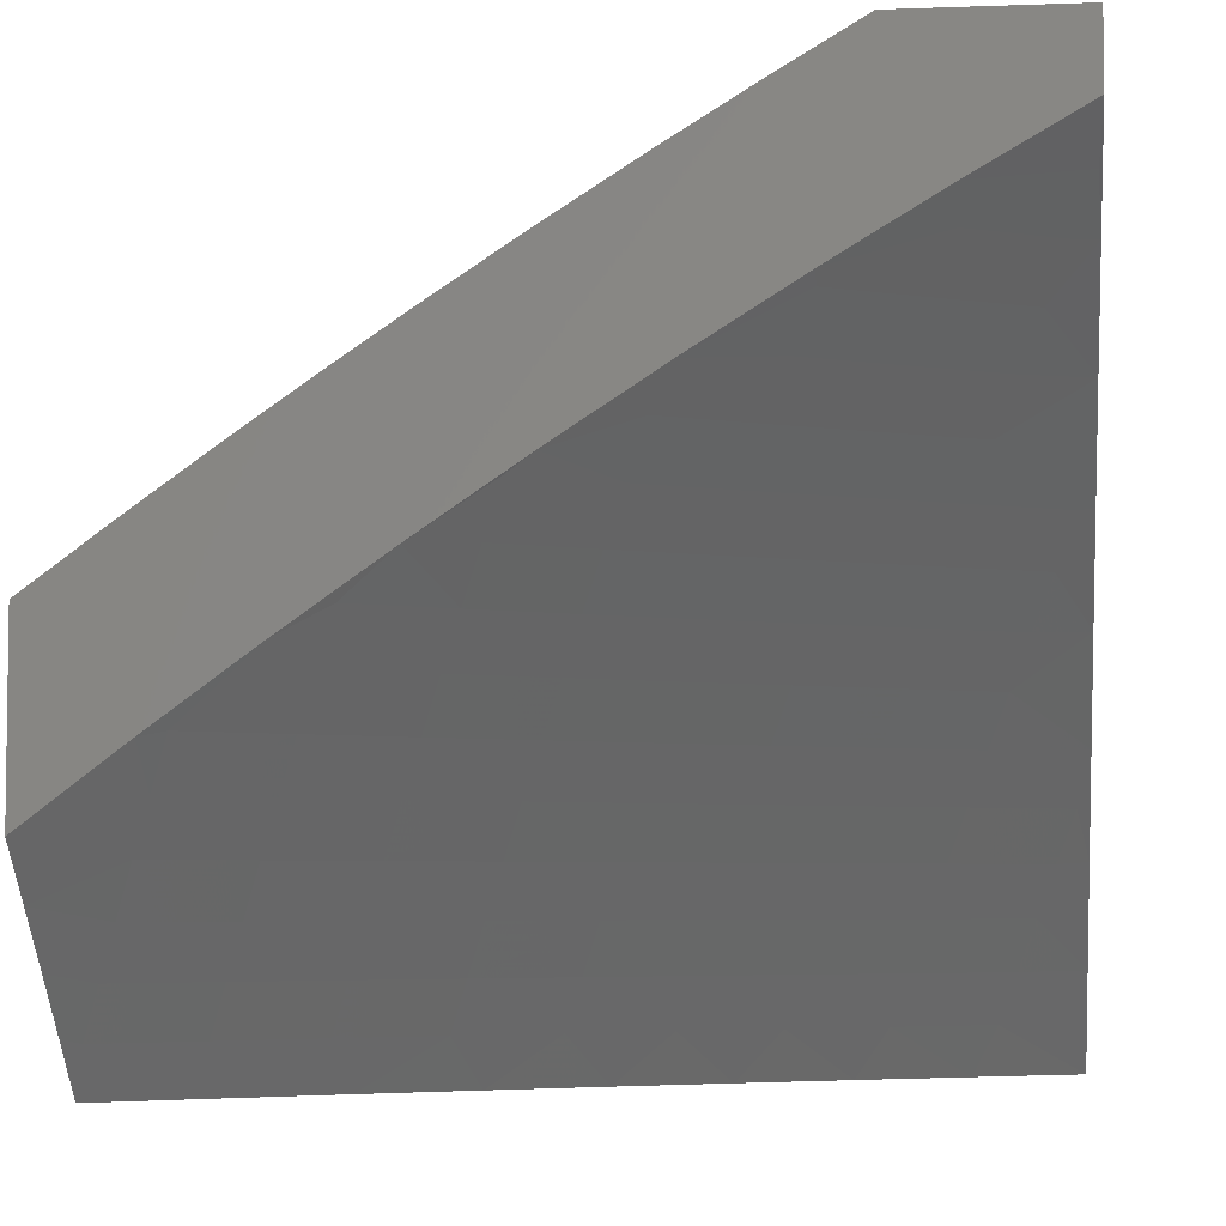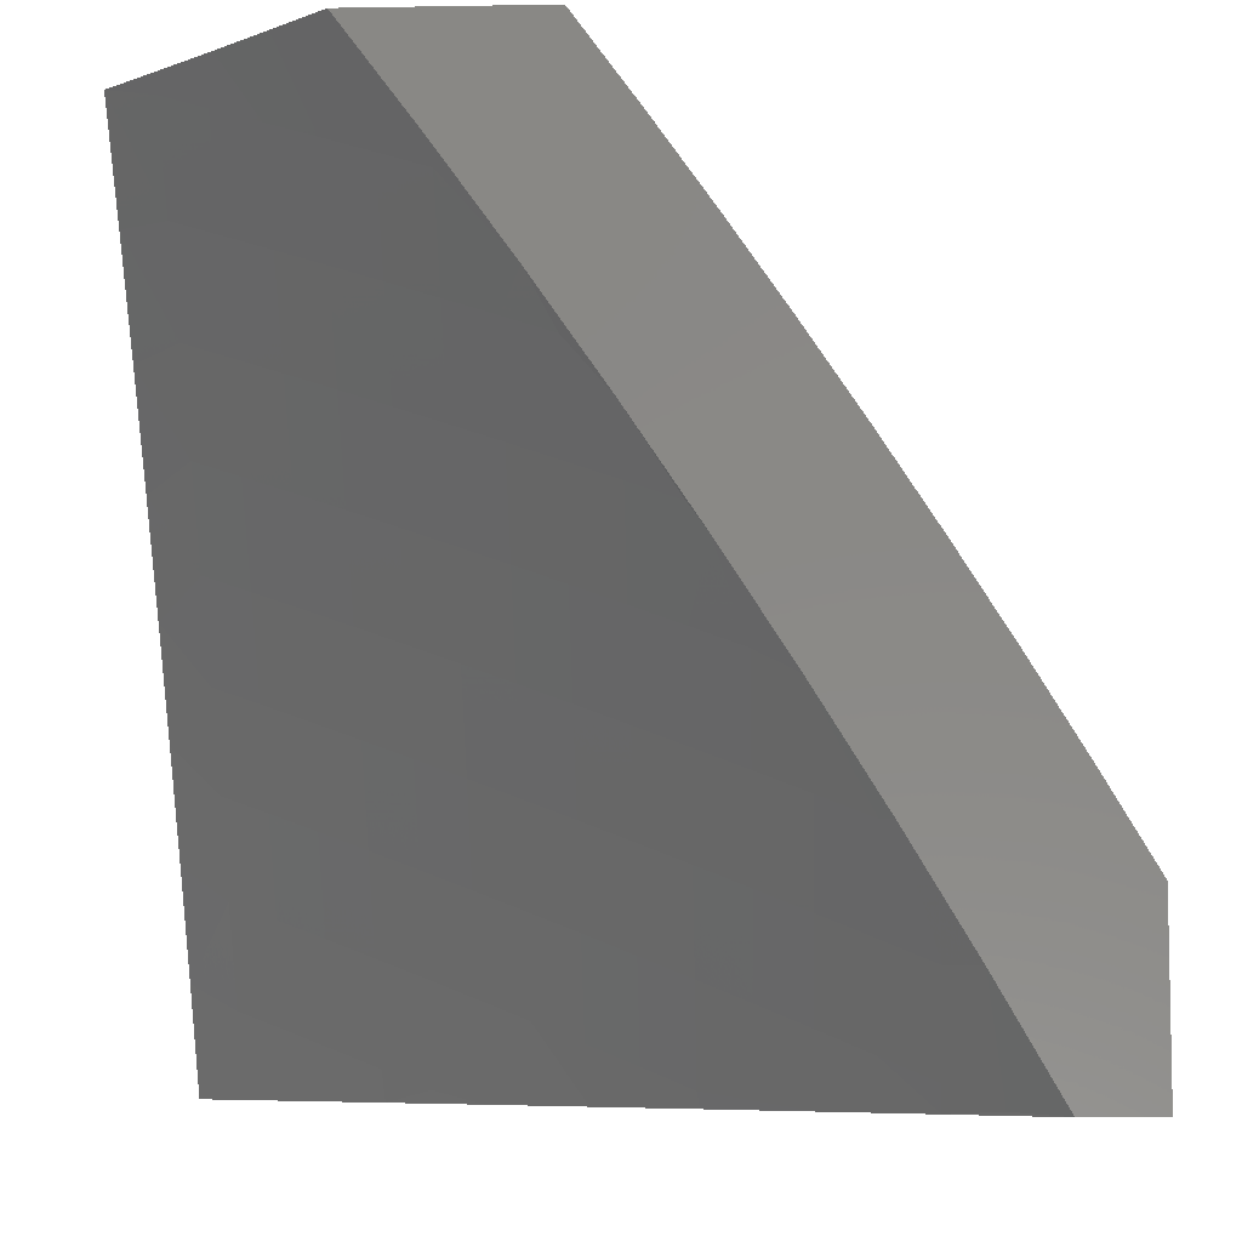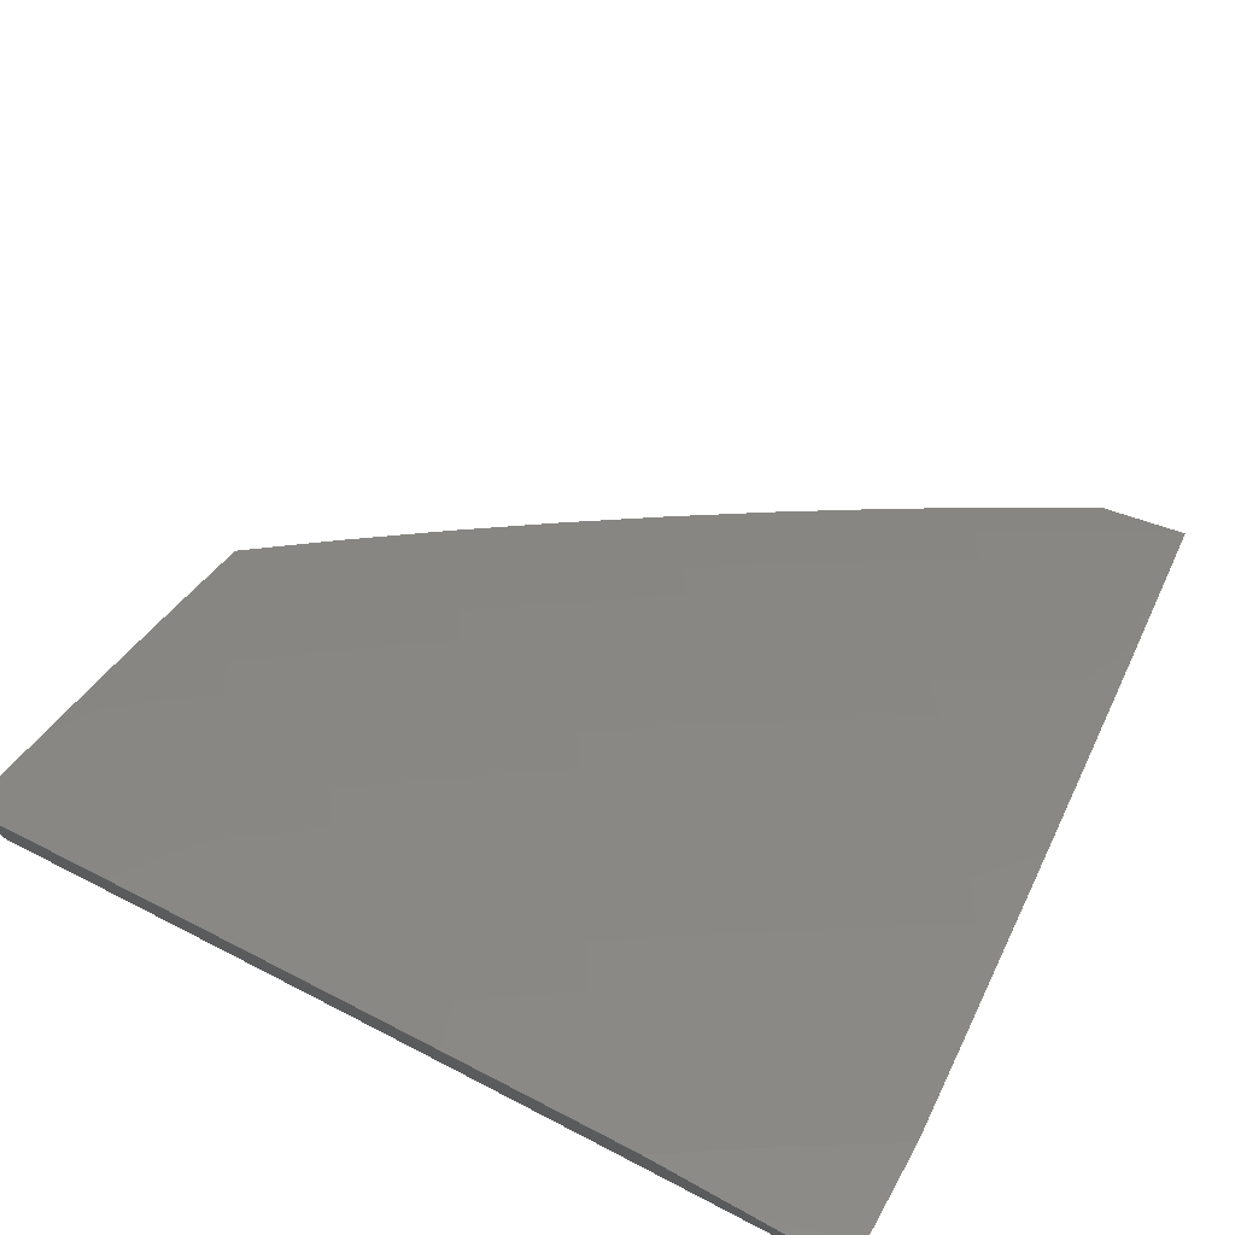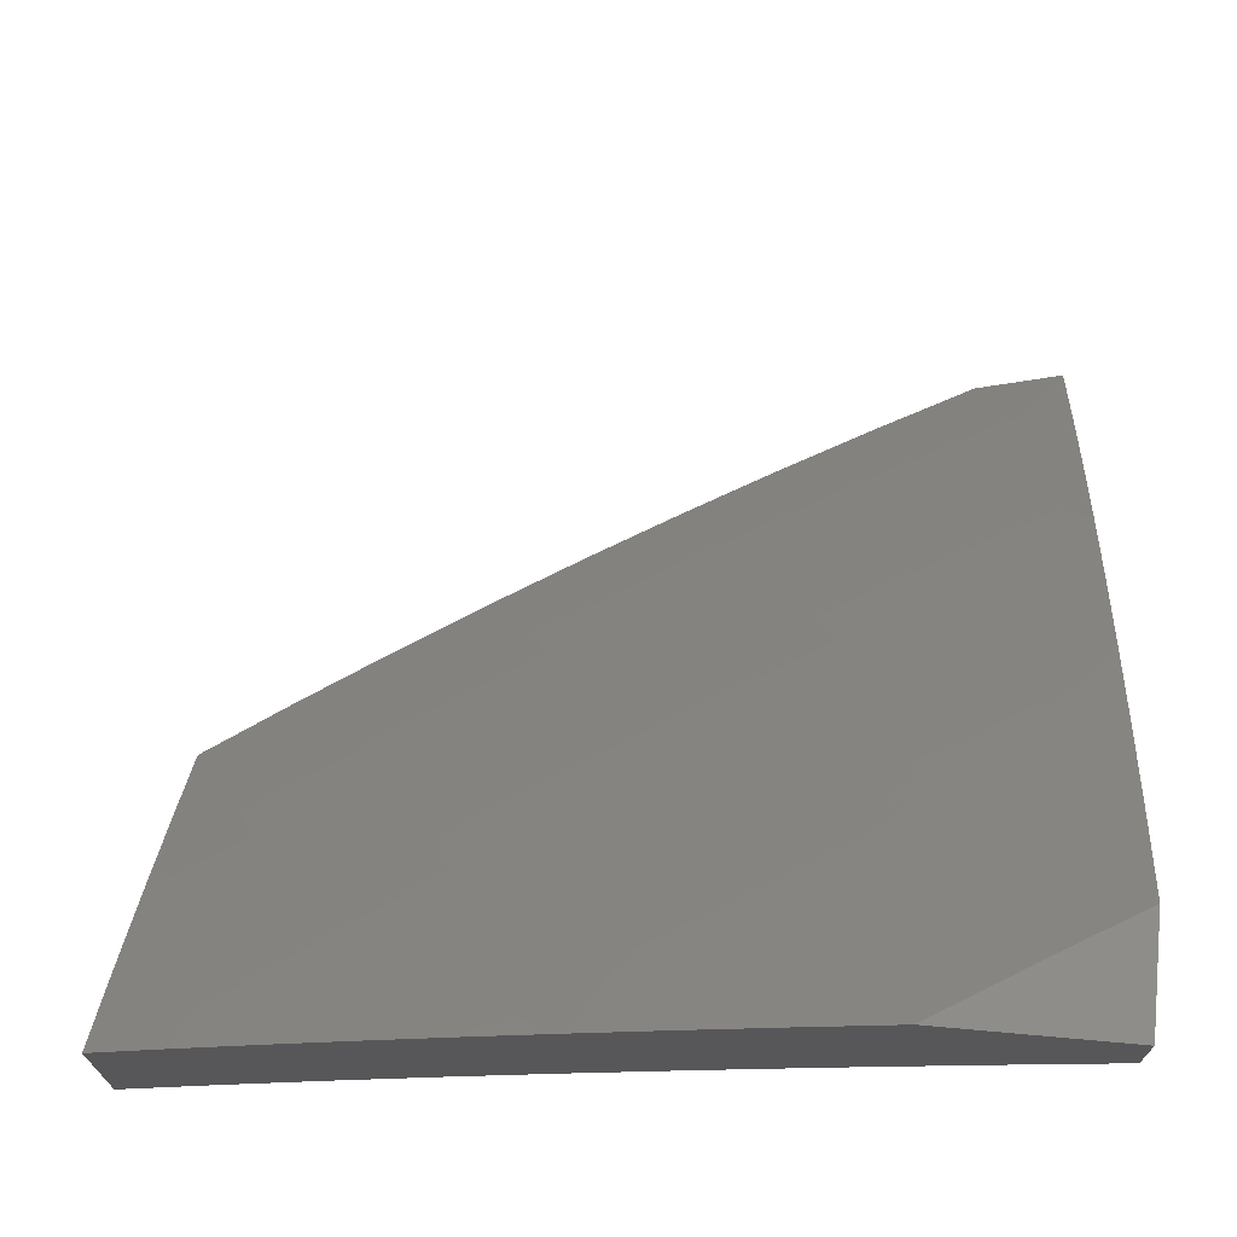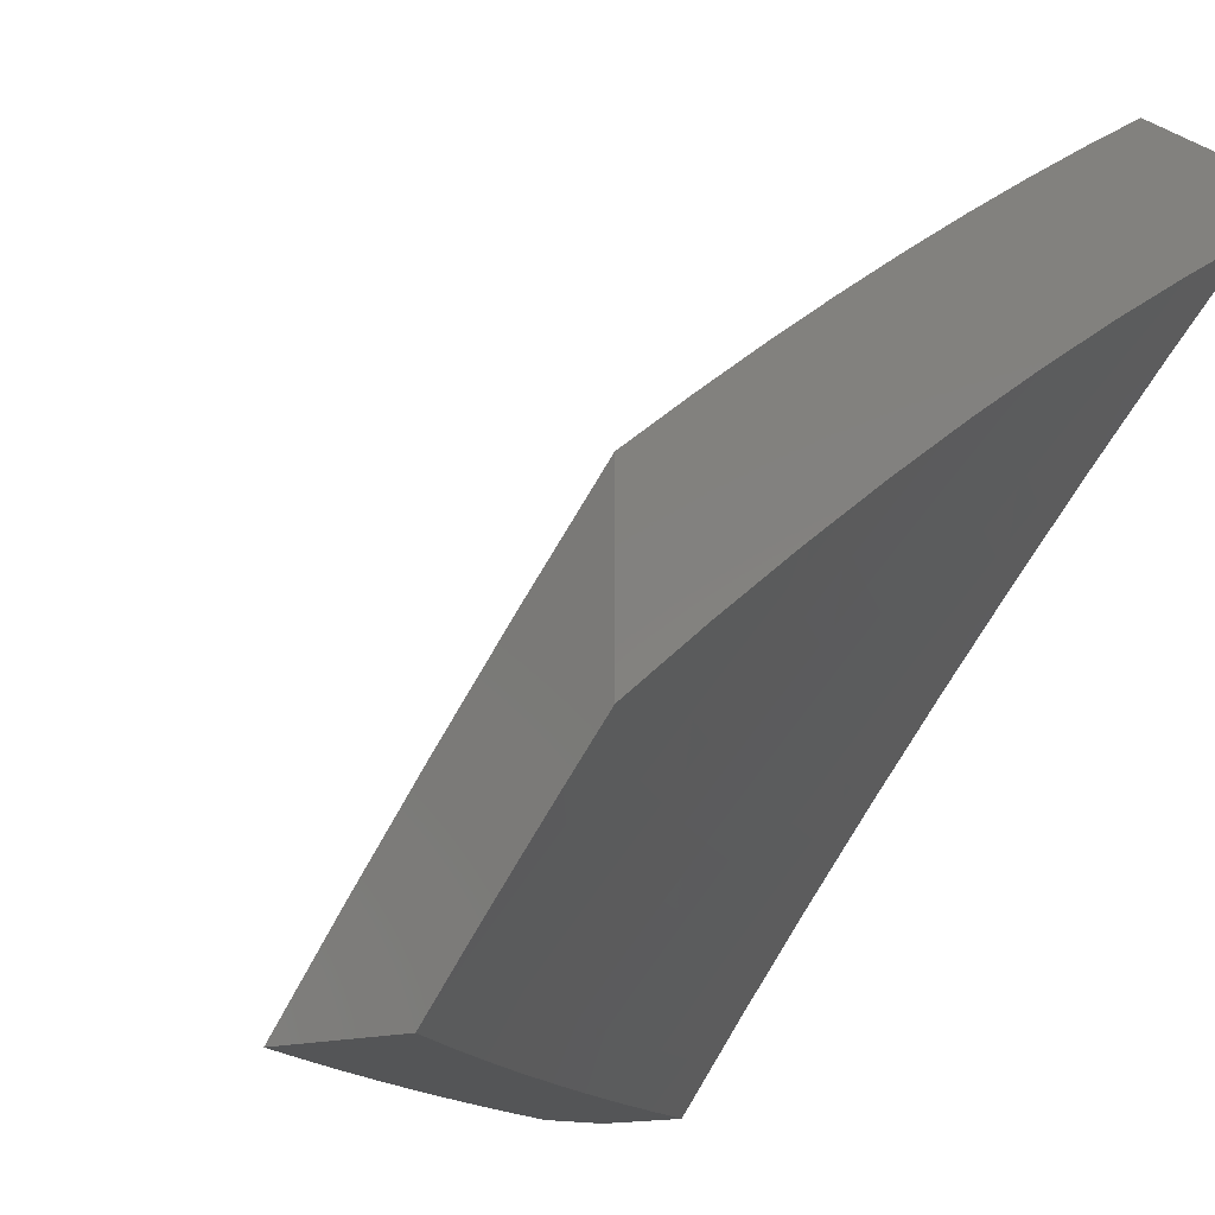
<metadata>
{"format":"stl","ext":"stl","renderer":"f3d","projection":"perspective","resolution":1024,"background":"white","views":[{"elev":-5.1,"azim":-83.4,"up":"+Z"},{"elev":-7.5,"azim":-87.2,"up":"+Y"},{"elev":77.6,"azim":-61.3,"up":"+Z"},{"elev":72.0,"azim":-84.9,"up":"+Z"},{"elev":-12.9,"azim":-135.5,"up":"+Z"}]}
</metadata>
<code>
# stl→obj: 274 verts, 544 faces
v 7.937 4.217 7
v 7.92 4.149 7.065
v 8 4.101 7
v 7.96 4.075 7.065
v 8 4 7.065
v 7.918 4.053 7.13
v 7.897 4 7.187
v 7.874 4.031 7.194
v 7.831 4.008 7.258
v 7.791 4.081 7.258
v 7.791 4 7.308
v 7.748 4.059 7.322
v 7.703 4.035 7.385
v 7.664 4.107 7.385
v 7.62 4.083 7.449
v 7.579 4.155 7.449
v 7.534 4.131 7.511
v 7.471 4.24 7.511
v 7.426 4.215 7.574
v 7.361 4.323 7.574
v 7.317 4.297 7.636
v 7.25 4.403 7.636
v 7.206 4.376 7.697
v 7.138 4.481 7.697
v 7.093 4.453 7.759
v 7.024 4.557 7.759
v 7 4.509 7.813
v 7 4.609 7.748
v 7.068 4.585 7.697
v 7 4.708 7.681
v 7.04 4.718 7.636
v 7 4.806 7.613
v 7.083 4.746 7.574
v 7.009 4.85 7.574
v 7.051 4.879 7.511
v 7 4.904 7.544
v 7.093 4.908 7.449
v 7 5 7.473
v 7.134 4.936 7.385
v 7.114 5 7.358
v 7.175 4.964 7.322
v 7.215 4.992 7.258
v 7.25 4.858 7.322
v 7.291 4.886 7.258
v 7.365 4.778 7.258
v 7.406 4.805 7.194
v 7.479 4.696 7.194
v 7.52 4.721 7.13
v 7.592 4.611 7.13
v 7.633 4.635 7.065
v 7.703 4.523 7.065
v 7.737 4.559 7
v 7.805 4.446 7
v 7.771 4.41 7.065
v 7.872 4.332 7
v 7.837 4.297 7.065
v 7.879 4.223 7.065
v 7.795 4.274 7.13
v 7.837 4.2 7.13
v 7.753 4.25 7.194
v 7.794 4.177 7.194
v 7.71 4.227 7.258
v 7.751 4.154 7.258
v 7.667 4.203 7.322
v 7.708 4.131 7.322
v 7.623 4.179 7.385
v 7.667 4.671 7
v 7.561 4.747 7.065
v 7.447 4.831 7.13
v 7.332 4.913 7.194
v 7.227 5 7.24
v 7.595 4.782 7
v 7.487 4.857 7.065
v 7.372 4.94 7.13
v 7.337 5 7.121
v 7.521 4.891 7
v 7.412 4.967 7.065
v 7.446 5 7
v 7.049 4.425 7.82
v 7 4.408 7.877
v 7.004 4.397 7.88
v 7 4.306 7.939
v 7.07 4.294 7.88
v 7.024 4.266 7.94
v 7.135 4.19 7.88
v 7.089 4.163 7.94
v 7.198 4.085 7.88
v 7.152 4.059 7.94
v 7.239 4 7.889
v 7.124 4 8
v 7.063 4.102 8
v 7 4.203 8
v 7.306 4.006 7.82
v 7.353 4 7.776
v 7.353 4.031 7.759
v 7.465 4 7.662
v 7.399 4.056 7.697
v 7.444 4.081 7.636
v 7.336 4.164 7.697
v 7.381 4.189 7.636
v 7.272 4.27 7.697
v 7.485 4.01 7.636
v 7.576 4 7.546
v 7.53 4.035 7.574
v 7.575 4.059 7.511
v 7.49 4.106 7.574
v 7.659 4.012 7.449
v 7.684 4 7.428
v 7.878 4.127 7.13
v 7.835 4.104 7.194
v 7.729 4.387 7.13
v 7.661 4.499 7.13
v 7.687 4.363 7.194
v 7.62 4.475 7.194
v 7.55 4.585 7.194
v 7.645 4.339 7.258
v 7.577 4.45 7.258
v 7.509 4.56 7.258
v 7.438 4.67 7.258
v 7.602 4.314 7.322
v 7.535 4.425 7.322
v 7.466 4.535 7.322
v 7.396 4.643 7.322
v 7.324 4.751 7.322
v 7.558 4.29 7.385
v 7.492 4.4 7.385
v 7.424 4.509 7.385
v 7.354 4.617 7.385
v 7.282 4.724 7.385
v 7.209 4.831 7.385
v 7.515 4.265 7.449
v 7.449 4.374 7.449
v 7.381 4.483 7.449
v 7.312 4.59 7.449
v 7.24 4.697 7.449
v 7.167 4.803 7.449
v 7.405 4.349 7.511
v 7.294 4.43 7.574
v 7.182 4.509 7.636
v 7.291 4.138 7.759
v 7.227 4.244 7.759
v 7.161 4.349 7.759
v 7.245 4.112 7.82
v 7.181 4.217 7.82
v 7.116 4.322 7.82
v 7.338 4.456 7.511
v 7.269 4.563 7.511
v 7.198 4.669 7.511
v 7.125 4.775 7.511
v 7.225 4.536 7.574
v 7.112 4.614 7.636
v 7.155 4.642 7.574
v 7.326 4.88 7
v 7.276 4.875 7.059
v 7.241 5 7
v 7.2 4.982 7.059
v 7.182 5 7.065
v 7.163 4.956 7.119
v 7.122 5 7.129
v 7.126 4.931 7.178
v 7.061 5 7.193
v 7.089 4.905 7.236
v 7 5 7.256
v 7.051 4.879 7.295
v 7 4.88 7.346
v 7.014 4.853 7.353
v 7 4.759 7.434
v 7.049 4.723 7.41
v 7.01 4.697 7.468
v 7.082 4.594 7.468
v 7 4.636 7.52
v 7.042 4.568 7.525
v 7.002 4.542 7.582
v 7.071 4.439 7.582
v 7 4.512 7.604
v 7.03 4.413 7.638
v 7 4.386 7.685
v 7.097 4.31 7.638
v 7.056 4.285 7.695
v 7.121 4.181 7.695
v 7.079 4.156 7.751
v 7.141 4.052 7.751
v 7.099 4.028 7.806
v 7.114 4 7.807
v 7.056 4.004 7.861
v 7 4 7.916
v 7 4.13 7.842
v 7.35 4.768 7.059
v 7.41 4.758 7
v 7.422 4.659 7.059
v 7.491 4.635 7
v 7.493 4.55 7.059
v 7.57 4.511 7
v 7.562 4.44 7.059
v 7.647 4.385 7
v 7.629 4.329 7.059
v 7.721 4.258 7
v 7.694 4.217 7.059
v 7.794 4.13 7
v 7.76 4.099 7.059
v 7.864 4 7
v 7.762 4 7.12
v 7.659 4 7.239
v 7.681 4.057 7.178
v 7.721 4.078 7.119
v 7.553 4 7.356
v 7.601 4.014 7.295
v 7.641 4.036 7.236
v 7.615 4.174 7.178
v 7.655 4.196 7.119
v 7.59 4.307 7.119
v 7.446 4 7.471
v 7.454 4.086 7.41
v 7.495 4.108 7.353
v 7.535 4.13 7.295
v 7.472 4.24 7.295
v 7.511 4.262 7.236
v 7.445 4.371 7.236
v 7.485 4.394 7.178
v 7.416 4.503 7.178
v 7.455 4.527 7.119
v 7.385 4.635 7.119
v 7.337 4 7.585
v 7.372 4.04 7.525
v 7.413 4.063 7.468
v 7.391 4.194 7.41
v 7.431 4.217 7.353
v 7.366 4.325 7.353
v 7.406 4.348 7.295
v 7.339 4.456 7.295
v 7.378 4.48 7.236
v 7.308 4.587 7.236
v 7.347 4.612 7.178
v 7.275 4.719 7.178
v 7.313 4.743 7.119
v 7.239 4.85 7.119
v 7.33 4.017 7.582
v 7.226 4 7.697
v 7.226 4.1 7.638
v 7.184 4.076 7.695
v 7.162 4.205 7.638
v 7 4.259 7.765
v 7.036 4.131 7.806
v 7.014 4.259 7.751
v 7.201 4.825 7.178
v 7.164 4.8 7.236
v 7.237 4.694 7.236
v 7.126 4.775 7.295
v 7.199 4.669 7.295
v 7.269 4.563 7.295
v 7.088 4.749 7.353
v 7.16 4.644 7.353
v 7.23 4.539 7.353
v 7.299 4.432 7.353
v 7.121 4.619 7.41
v 7.151 4.489 7.468
v 7.111 4.464 7.525
v 7.179 4.359 7.525
v 7.138 4.335 7.582
v 7.204 4.23 7.582
v 7.191 4.514 7.41
v 7.259 4.408 7.41
v 7.326 4.301 7.41
v 7.219 4.384 7.468
v 7.245 4.254 7.525
v 7.268 4.124 7.582
v 7.523 4.417 7.119
v 7.551 4.285 7.178
v 7.576 4.152 7.236
v 7.286 4.278 7.468
v 7.35 4.171 7.468
v 7.309 4.147 7.525
v 7 4 8
v 8 4 7
f 1 2 3
f 3 2 4
f 3 4 5
f 5 4 6
f 5 6 7
f 7 6 8
f 7 8 9
f 9 8 10
f 9 10 11
f 11 10 12
f 11 12 13
f 13 12 14
f 13 14 15
f 15 14 16
f 15 16 17
f 17 16 18
f 17 18 19
f 19 18 20
f 19 20 21
f 21 20 22
f 21 22 23
f 23 22 24
f 23 24 25
f 25 24 26
f 25 26 27
f 27 26 28
f 28 26 29
f 28 29 30
f 30 29 31
f 30 31 32
f 32 31 33
f 32 33 34
f 34 33 35
f 34 35 36
f 36 35 37
f 36 37 38
f 38 37 39
f 38 39 40
f 40 39 41
f 40 41 42
f 42 41 43
f 42 43 44
f 44 43 45
f 44 45 46
f 46 45 47
f 46 47 48
f 48 47 49
f 48 49 50
f 50 49 51
f 50 51 52
f 52 51 53
f 53 51 54
f 53 54 55
f 55 54 56
f 55 56 57
f 57 56 58
f 57 58 59
f 59 58 60
f 59 60 61
f 61 60 62
f 61 62 63
f 63 62 64
f 63 64 65
f 65 64 66
f 65 66 14
f 14 66 16
f 2 1 57
f 57 1 55
f 52 67 50
f 50 67 68
f 50 68 48
f 48 68 69
f 48 69 46
f 46 69 70
f 46 70 44
f 44 70 71
f 44 71 42
f 42 71 40
f 67 72 68
f 68 72 73
f 68 73 69
f 69 73 74
f 69 74 70
f 70 74 75
f 70 75 71
f 72 76 73
f 73 76 77
f 73 77 74
f 74 77 75
f 76 78 77
f 77 78 75
f 36 32 34
f 25 27 79
f 79 27 80
f 79 80 81
f 81 80 82
f 81 82 83
f 83 82 84
f 83 84 85
f 85 84 86
f 85 86 87
f 87 86 88
f 87 88 89
f 89 88 90
f 90 88 91
f 91 88 86
f 91 86 92
f 92 86 84
f 92 84 82
f 87 89 93
f 93 89 94
f 93 94 95
f 95 94 96
f 95 96 97
f 97 96 98
f 97 98 99
f 99 98 100
f 99 100 101
f 101 100 21
f 101 21 23
f 98 96 102
f 102 96 103
f 102 103 104
f 104 103 105
f 104 105 106
f 106 105 17
f 106 17 19
f 105 103 107
f 107 103 108
f 107 108 13
f 13 108 11
f 11 7 9
f 6 4 109
f 109 4 2
f 109 2 59
f 59 2 57
f 8 6 110
f 110 6 109
f 110 109 61
f 61 109 59
f 8 110 10
f 10 110 63
f 10 63 65
f 63 110 61
f 14 12 65
f 65 12 10
f 105 107 15
f 15 107 13
f 17 105 15
f 98 102 104
f 98 104 106
f 58 56 111
f 111 56 54
f 111 54 112
f 112 54 51
f 112 51 49
f 60 58 113
f 113 58 111
f 113 111 114
f 114 111 112
f 114 112 115
f 115 112 49
f 115 49 47
f 62 60 116
f 116 60 113
f 116 113 117
f 117 113 114
f 117 114 118
f 118 114 115
f 118 115 119
f 119 115 47
f 119 47 45
f 64 62 120
f 120 62 116
f 120 116 121
f 121 116 117
f 121 117 122
f 122 117 118
f 122 118 123
f 123 118 119
f 123 119 124
f 124 119 45
f 124 45 43
f 66 64 125
f 125 64 120
f 125 120 126
f 126 120 121
f 126 121 127
f 127 121 122
f 127 122 128
f 128 122 123
f 128 123 129
f 129 123 124
f 129 124 130
f 130 124 43
f 130 43 41
f 16 66 131
f 131 66 125
f 131 125 132
f 132 125 126
f 132 126 133
f 133 126 127
f 133 127 134
f 134 127 128
f 134 128 135
f 135 128 129
f 135 129 136
f 136 129 130
f 136 130 39
f 39 130 41
f 16 131 18
f 18 131 137
f 18 137 20
f 20 137 138
f 20 138 22
f 22 138 139
f 22 139 24
f 24 139 29
f 24 29 26
f 137 131 132
f 98 106 100
f 100 106 19
f 100 19 21
f 95 97 140
f 140 97 99
f 140 99 141
f 141 99 101
f 141 101 142
f 142 101 23
f 142 23 25
f 93 95 143
f 143 95 140
f 143 140 144
f 144 140 141
f 144 141 145
f 145 141 142
f 145 142 79
f 79 142 25
f 85 87 143
f 143 87 93
f 85 143 144
f 137 132 146
f 146 132 133
f 146 133 147
f 147 133 134
f 147 134 148
f 148 134 135
f 148 135 149
f 149 135 136
f 149 136 37
f 37 136 39
f 83 85 144
f 83 144 145
f 137 146 138
f 138 146 150
f 138 150 139
f 139 150 151
f 139 151 29
f 29 151 31
f 150 146 147
f 81 83 145
f 81 145 79
f 150 147 152
f 152 147 148
f 152 148 33
f 33 148 149
f 33 149 35
f 35 149 37
f 31 151 152
f 152 151 150
f 31 152 33
f 153 154 155
f 155 154 156
f 155 156 157
f 157 156 158
f 157 158 159
f 159 158 160
f 159 160 161
f 161 160 162
f 161 162 163
f 163 162 164
f 163 164 165
f 165 164 166
f 165 166 167
f 167 166 168
f 167 168 169
f 169 168 170
f 169 170 171
f 171 170 172
f 171 172 173
f 173 172 174
f 173 174 175
f 175 174 176
f 175 176 177
f 177 176 178
f 177 178 179
f 179 178 180
f 179 180 181
f 181 180 182
f 181 182 183
f 183 182 184
f 183 184 185
f 185 184 186
f 185 186 187
f 154 153 188
f 188 153 189
f 188 189 190
f 190 189 191
f 190 191 192
f 192 191 193
f 192 193 194
f 194 193 195
f 194 195 196
f 196 195 197
f 196 197 198
f 198 197 199
f 198 199 200
f 200 199 201
f 200 201 202
f 203 204 202
f 202 204 205
f 202 205 200
f 200 205 198
f 206 207 203
f 203 207 208
f 203 208 204
f 204 208 209
f 204 209 210
f 210 209 211
f 210 211 196
f 196 211 194
f 212 213 206
f 206 213 214
f 206 214 215
f 215 214 216
f 215 216 217
f 217 216 218
f 217 218 219
f 219 218 220
f 219 220 221
f 221 220 222
f 221 222 190
f 190 222 188
f 223 224 212
f 212 224 225
f 212 225 213
f 213 225 226
f 213 226 227
f 227 226 228
f 227 228 229
f 229 228 230
f 229 230 231
f 231 230 232
f 231 232 233
f 233 232 234
f 233 234 235
f 235 234 236
f 235 236 154
f 154 236 156
f 224 223 237
f 237 223 238
f 237 238 239
f 239 238 240
f 239 240 241
f 241 240 180
f 241 180 178
f 240 238 182
f 182 238 184
f 242 243 187
f 187 243 183
f 187 183 185
f 177 244 242
f 242 244 181
f 242 181 243
f 243 181 183
f 175 171 173
f 171 167 169
f 158 156 236
f 160 158 245
f 245 158 236
f 245 236 234
f 162 160 246
f 246 160 245
f 246 245 247
f 247 245 234
f 247 234 232
f 164 162 248
f 248 162 246
f 248 246 249
f 249 246 247
f 249 247 250
f 250 247 232
f 250 232 230
f 166 164 251
f 251 164 248
f 251 248 252
f 252 248 249
f 252 249 253
f 253 249 250
f 253 250 254
f 254 250 230
f 254 230 228
f 166 251 168
f 168 251 255
f 168 255 170
f 170 255 256
f 170 256 257
f 257 256 258
f 257 258 259
f 259 258 260
f 259 260 241
f 241 260 239
f 255 251 252
f 154 188 235
f 235 188 222
f 235 222 233
f 233 222 220
f 233 220 231
f 231 220 218
f 231 218 229
f 229 218 216
f 229 216 227
f 227 216 214
f 227 214 213
f 255 252 261
f 261 252 253
f 261 253 262
f 262 253 254
f 262 254 263
f 263 254 228
f 263 228 226
f 174 172 257
f 257 172 170
f 255 261 256
f 256 261 264
f 256 264 258
f 258 264 265
f 258 265 260
f 260 265 266
f 260 266 239
f 239 266 237
f 264 261 262
f 178 176 174
f 178 174 259
f 259 174 257
f 190 192 221
f 221 192 267
f 221 267 219
f 219 267 268
f 219 268 217
f 217 268 269
f 217 269 215
f 215 269 207
f 215 207 206
f 264 262 270
f 270 262 263
f 270 263 271
f 271 263 226
f 271 226 225
f 241 178 259
f 244 177 179
f 181 244 179
f 192 194 267
f 267 194 211
f 267 211 268
f 268 211 209
f 268 209 269
f 269 209 208
f 269 208 207
f 264 270 265
f 265 270 272
f 265 272 266
f 266 272 237
f 272 270 271
f 182 180 240
f 225 224 271
f 271 224 272
f 224 237 272
f 196 198 210
f 210 198 205
f 210 205 204
f 82 187 92
f 92 187 186
f 92 186 273
f 187 82 242
f 242 82 80
f 242 80 27
f 242 27 177
f 177 27 28
f 177 28 175
f 175 28 30
f 175 30 171
f 171 30 32
f 171 32 167
f 167 32 36
f 167 36 38
f 163 165 38
f 38 165 167
f 38 40 163
f 163 40 161
f 161 40 71
f 161 71 159
f 159 71 157
f 157 71 75
f 157 75 155
f 155 75 78
f 76 189 78
f 78 189 153
f 78 153 155
f 76 72 189
f 189 72 191
f 191 72 67
f 191 67 193
f 193 67 52
f 193 52 195
f 195 52 53
f 195 53 197
f 197 53 55
f 197 55 199
f 199 55 1
f 199 1 201
f 201 1 3
f 201 3 274
f 90 91 273
f 273 91 92
f 274 5 201
f 201 5 7
f 201 7 202
f 202 7 11
f 202 11 203
f 203 11 108
f 203 108 206
f 206 108 103
f 206 103 212
f 212 103 96
f 212 96 223
f 223 96 94
f 223 94 238
f 238 94 89
f 238 89 184
f 184 89 90
f 184 90 186
f 186 90 273
f 3 5 274

</code>
